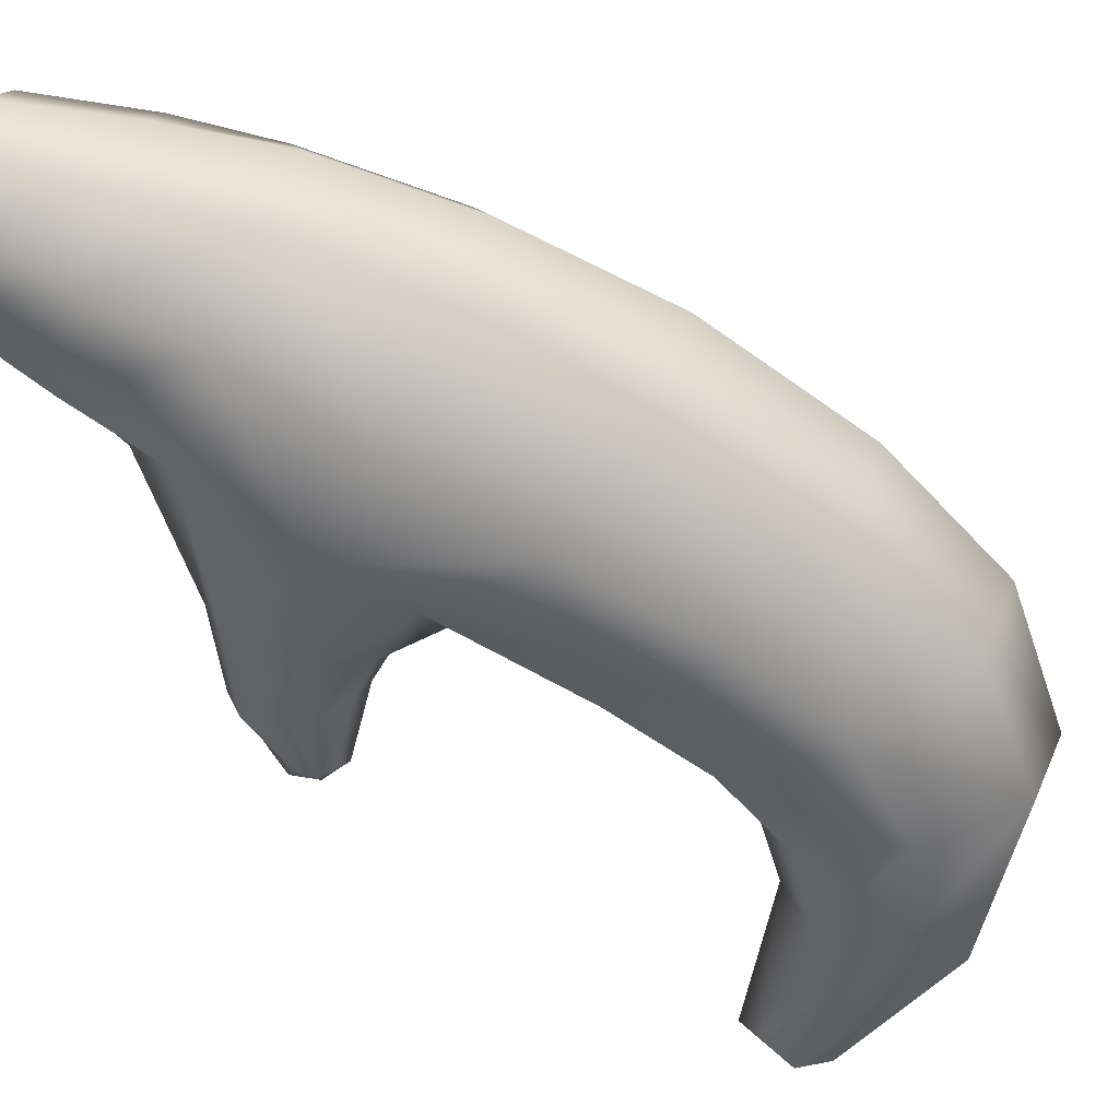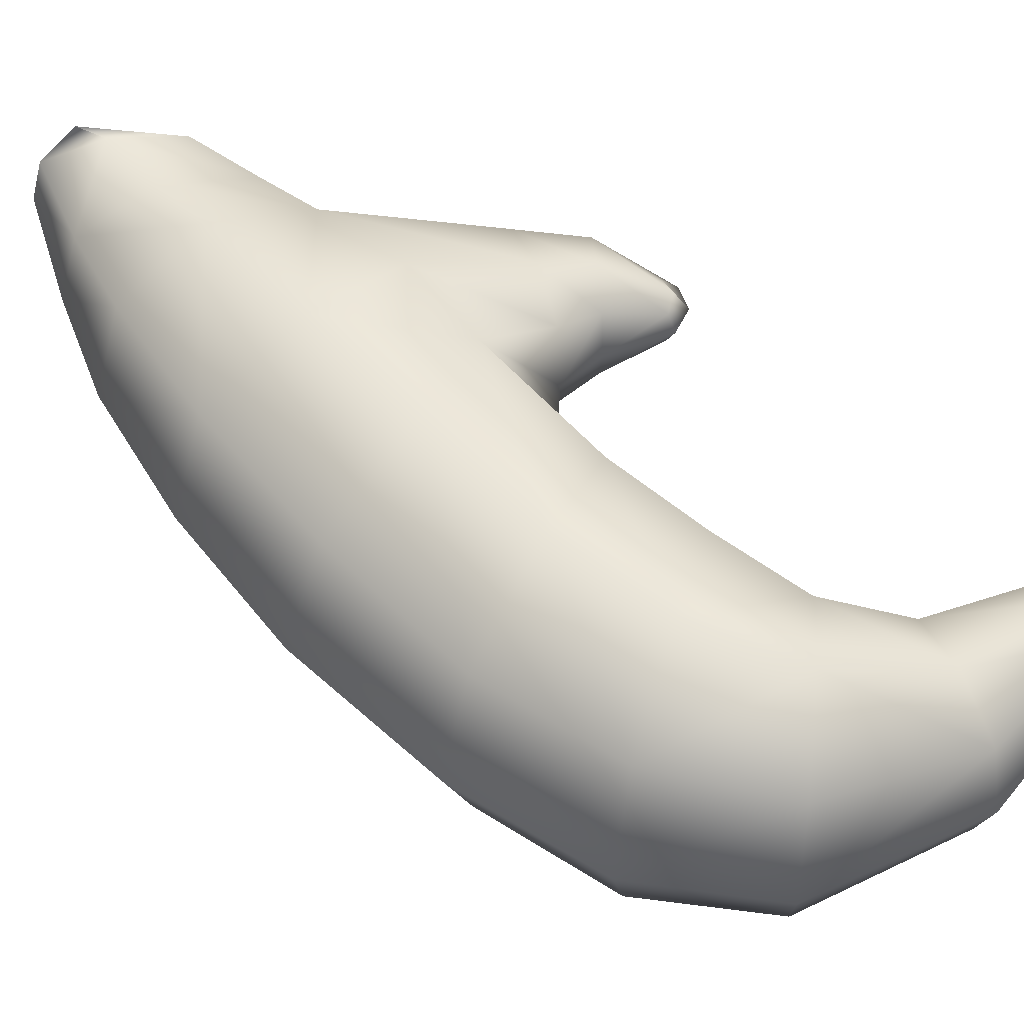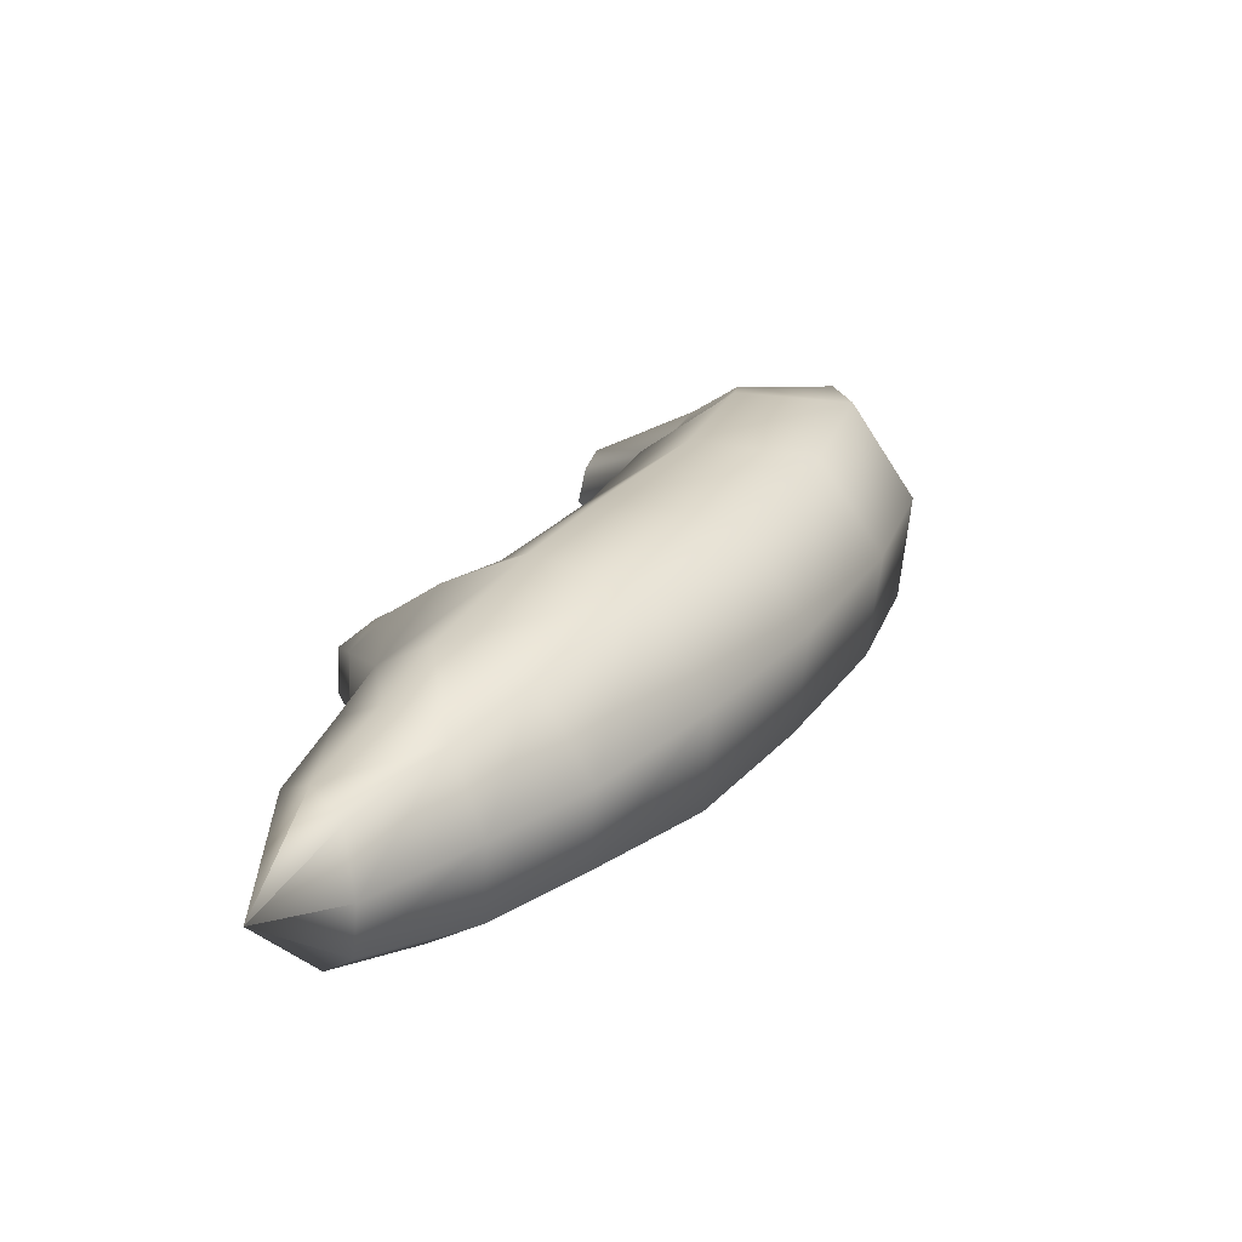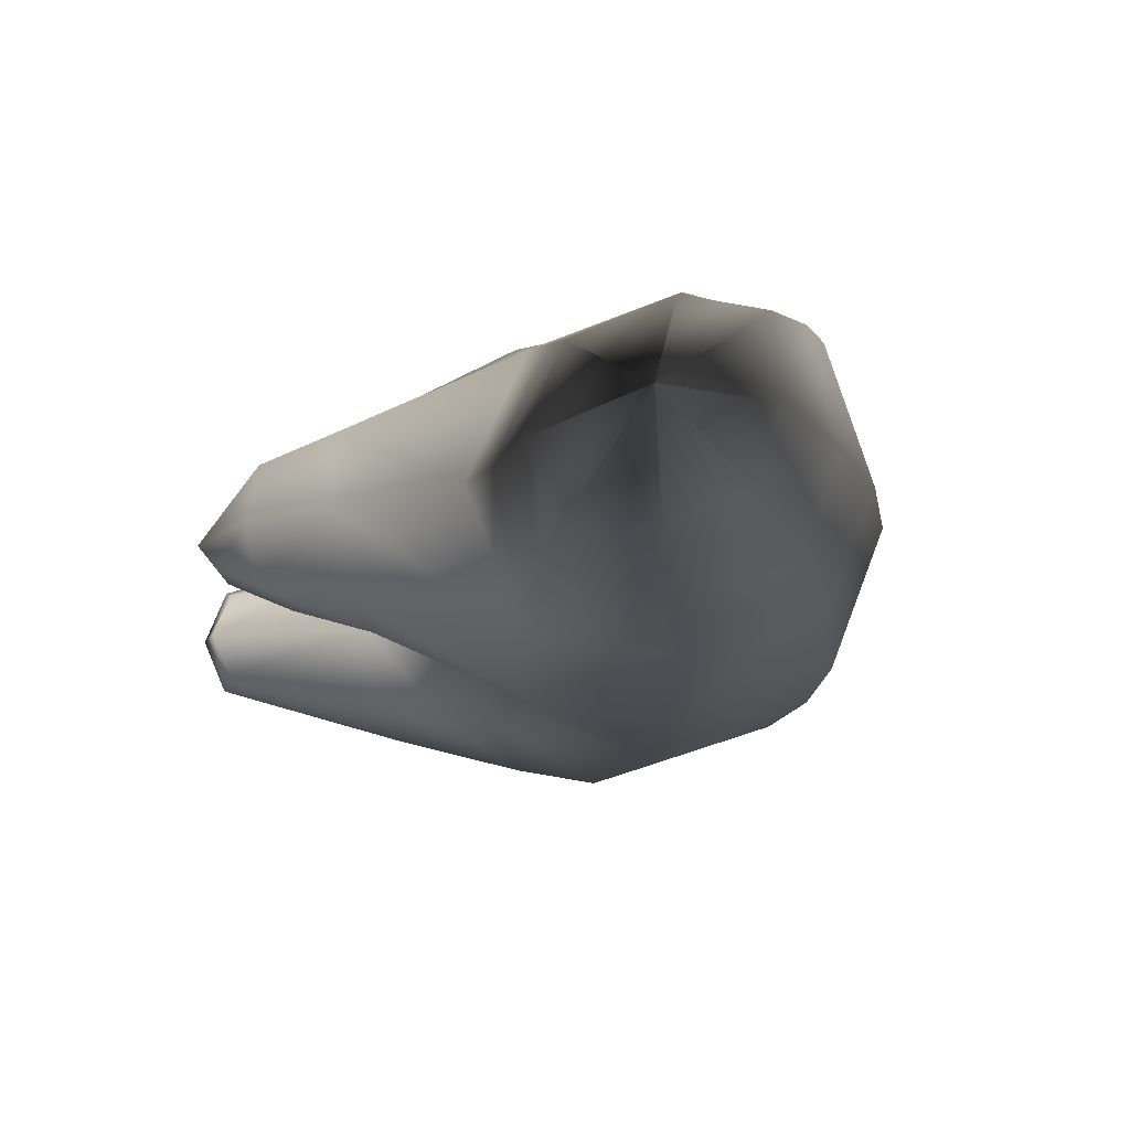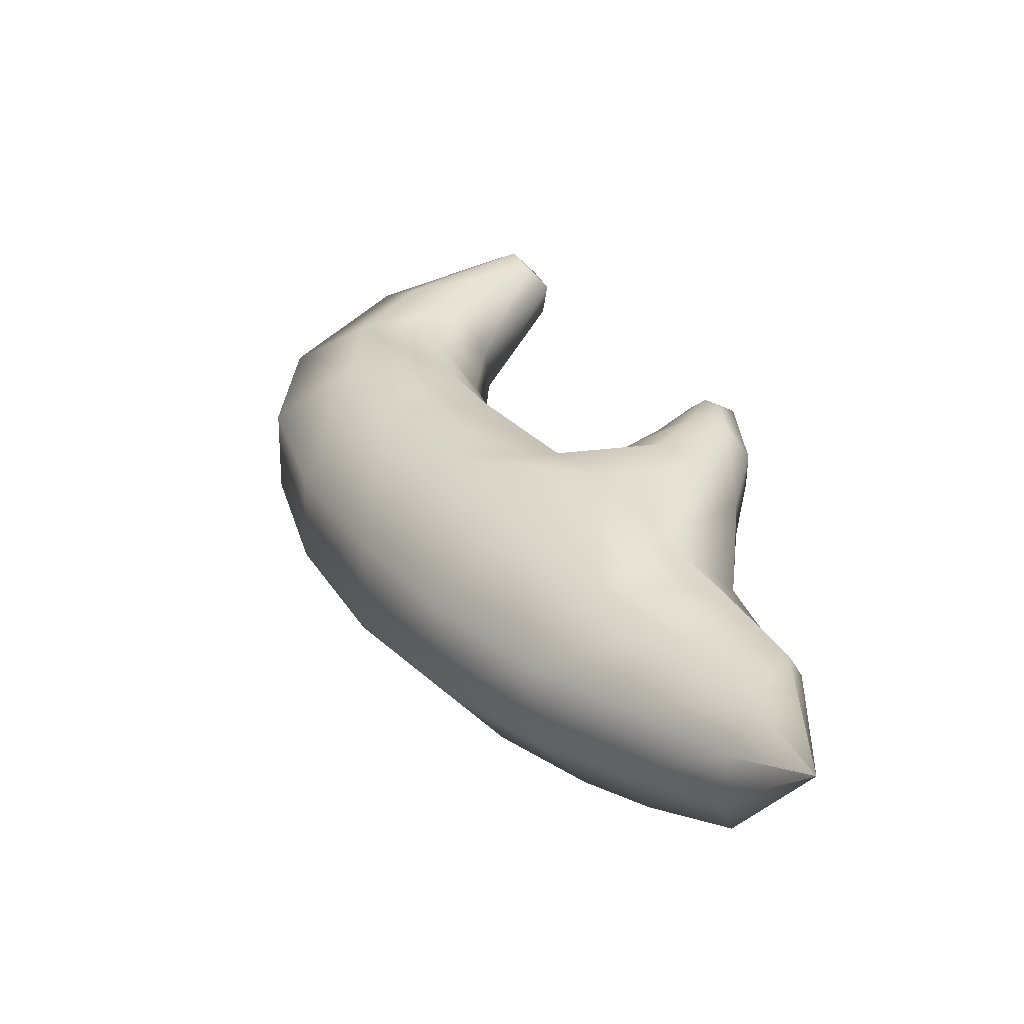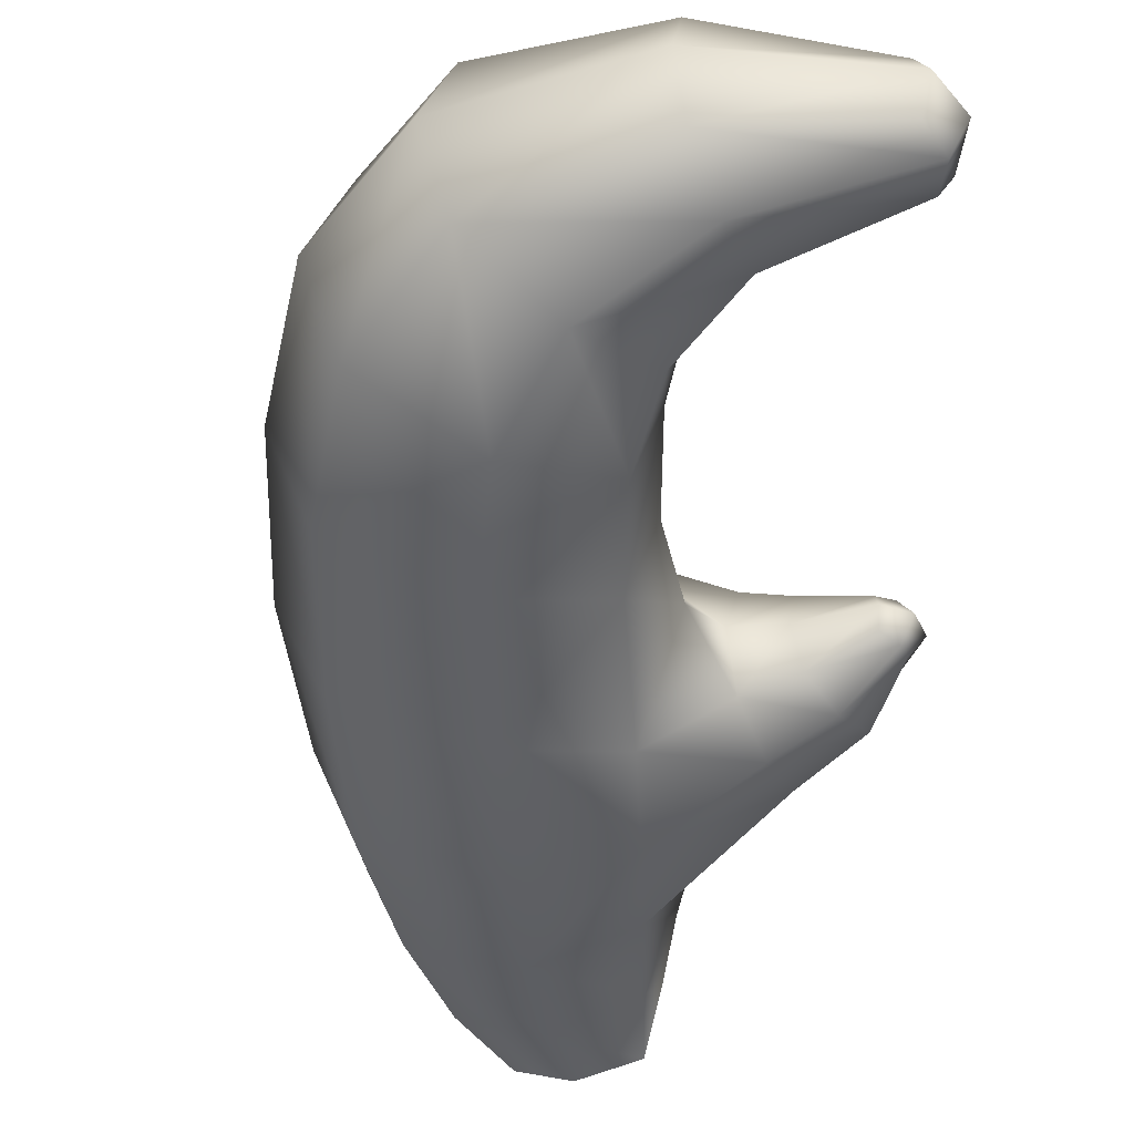
<metadata>
{"format":"obj","ext":"obj","renderer":"f3d","projection":"perspective","resolution":1024,"background":"white","views":[{"elev":-63.9,"azim":25.8,"up":"+Z"},{"elev":55.5,"azim":105.6,"up":"+Z"},{"elev":-70.0,"azim":14.4,"up":"+Y"},{"elev":-9.9,"azim":-36.2,"up":"+Z"},{"elev":-50.0,"azim":-161.4,"up":"+Y"},{"elev":-47.4,"azim":150.6,"up":"+Z"}]}
</metadata>
<code>
g default
v 0.48 3.168 0.03848
v 0.6425 3.338 0.03848
v 0.48 3.168 -0.2182
v 0.6425 3.338 -0.2182
v -0.5091 -0.2859 -0.06308
v 0.6421 3.402 -0.08985
v 0.5335 3.292 -0.248
v 0.7917 2.818 -0.3269
v 1.158 3.109 -0.3269
v -0.117 0.7151 -0.445
v 0.4203 0.2414 -0.3863
v -0.117 0.7151 0.2648
v 0.4203 0.2414 0.2648
v 0.7917 2.818 0.1409
v 1.158 3.109 0.1409
v 0.5335 3.292 0.06825
v 0.4165 3.168 -0.08985
v 0.4818 3.334 -0.08985
v 0.9748 2.963 -0.4048
v 0.1249 0.4381 -0.5046
v 0.1249 0.4381 0.3831
v 0.9748 2.963 0.2189
v 0.5188 0.1759 -0.09012
v 1.219 3.157 -0.09299
v -0.3049 0.7174 -0.08985
v 0.7307 2.769 -0.09299
v 0.2756 1.356 -0.4661
v 0.09784 1.074 -0.5308
v 0.6904 1.307 -0.6173
v 0.434 0.8686 -0.5937
v 0.7774 0.64 -0.4562
v 1.105 1.121 -0.4661
v 0.09784 1.074 0.3662
v 0.2753 1.356 0.3054
v 0.434 0.8686 0.4602
v 0.6899 1.307 0.4566
v 1.105 1.121 0.3054
v 0.7774 0.64 0.3227
v 0.8919 0.5638 -0.08985
v 1.246 1.035 -0.08985
v 0.2523 1.598 -0.08985
v -0.359 1.782 -0.02189
v -0.2312 1.831 -0.02189
v -0.359 1.782 -0.1588
v -0.2312 1.831 -0.1588
v -0.2972 1.274 -0.28
v 0.04263 1.517 -0.282
v -0.3092 1.294 0.1341
v 0.02984 1.537 0.1321
v -0.2174 1.862 -0.09033
v -0.3037 1.829 -0.1827
v -0.3878 1.537 -0.2284
v -0.09811 1.647 -0.2284
v -0.1277 1.393 -0.35
v -0.1438 1.419 0.2021
v -0.3878 1.537 0.08089
v -0.09814 1.647 0.08089
v 0.1001 1.567 -0.07524
v -0.359 1.243 -0.07264
v -0.3037 1.829 0.002072
v -0.401 1.825 -0.09033
v -0.3228 1.882 -0.09033
v -0.2434 1.592 -0.28
v -0.2434 1.592 0.1324
v -0.04779 1.664 -0.07377
v -0.4359 1.518 -0.07377
v 0.9865 1.76 -0.6082
v 1.412 1.65 -0.4593
v 1.551 1.606 -0.08985
v 1.412 1.65 0.2986
v 0.9859 1.759 0.4475
v 0.5885 1.829 0.2986
v 0.4725 1.836 -0.08985
v 0.5888 1.829 -0.4593
v -0.03702 0.2147 0.3137
v -0.2382 0.481 0.2099
v -0.3895 0.4732 -0.1013
v -0.306 0.4068 -0.4006
v -0.1086 0.1603 -0.4604
v 0.1106 -0.01653 -0.3541
v 0.1953 -0.06582 -0.07775
v 0.1621 0.002343 0.2212
v -0.256 -0.04624 0.2187
v -0.402 0.1787 0.1385
v -0.5174 0.1714 -0.1014
v -0.5109 0.05941 -0.3223
v -0.371 -0.1335 -0.3317
v -0.2353 -0.2736 -0.2476
v -0.1713 -0.3048 -0.06362
v -0.1525 -0.2433 0.1566
v 1.18 2.583 -0.5214
v 1.171 2.18 -0.595
v 1.584 2.161 -0.4542
v 1.538 2.647 -0.4146
v 1.721 2.155 -0.08985
v 1.658 2.669 -0.09056
v 1.584 2.16 0.3223
v 1.538 2.647 0.2682
v 1.171 2.18 0.4631
v 1.18 2.583 0.3748
v 0.7805 2.186 0.3279
v 0.8638 2.515 0.2449
v 0.666 2.183 -0.08985
v 0.7716 2.494 -0.09114
v 0.7725 2.178 -0.438
v 0.8596 2.507 -0.4092
g FoodLHorn
f 1 16 18 17
f 16 2 6 18
f 18 6 4 7
f 17 18 7 3
f 3 7 19 8
f 7 4 9 19
f 88 5 87
f 87 5 86
f 84 5 83
f 90 83 5
f 22 15 2 16
f 14 22 16 1
f 90 5 89
f 89 5 88
f 2 15 24 6
f 6 24 9 4
f 85 5 84
f 86 5 85
f 14 1 17 26
f 26 17 3 8
f 28 27 29 30
f 30 29 32 31
f 31 32 40 39
f 34 33 35 36
f 36 35 38 37
f 37 38 39 40
f 67 68 32 29
f 74 67 29 27
f 28 30 20 10
f 30 31 11 20
f 21 13 38 35
f 12 21 35 33
f 34 36 71 72
f 36 37 70 71
f 38 13 23 39
f 39 23 11 31
f 70 37 40 69
f 69 40 32 68
f 34 72 73 41
f 41 73 74 27
f 42 60 62 61
f 60 43 50 62
f 62 50 45 51
f 61 62 51 44
f 44 51 63 52
f 51 45 53 63
f 63 53 47 54
f 52 63 54 46
f 48 55 64 56
f 55 49 57 64
f 64 57 43 60
f 56 64 60 42
f 43 57 65 50
f 57 49 58 65
f 65 58 47 53
f 50 65 53 45
f 48 56 66 59
f 56 42 61 66
f 66 61 44 52
f 59 66 52 46
f 25 12 48 59
f 12 33 55 48
f 33 34 49 55
f 34 41 58 49
f 41 27 47 58
f 27 28 54 47
f 28 10 46 54
f 10 25 59 46
f 12 76 75 21
f 25 77 76 12
f 10 78 77 25
f 20 79 78 10
f 11 80 79 20
f 23 81 80 11
f 13 82 81 23
f 21 75 82 13
f 76 84 83 75
f 77 85 84 76
f 78 86 85 77
f 79 87 86 78
f 80 88 87 79
f 81 89 88 80
f 82 90 89 81
f 82 75 83 90
f 91 92 105 106
f 92 91 94 93
f 93 94 96 95
f 95 96 98 97
f 97 98 100 99
f 99 100 102 101
f 101 102 104 103
f 103 104 106 105
f 92 93 68 67
f 95 69 68 93
f 97 70 69 95
f 71 70 97 99
f 72 71 99 101
f 73 72 101 103
f 74 73 103 105
f 105 92 67 74
f 19 9 94 91
f 24 96 94 9
f 15 98 96 24
f 100 98 15 22
f 102 100 22 14
f 104 102 14 26
f 106 104 26 8
f 8 19 91 106

</code>
